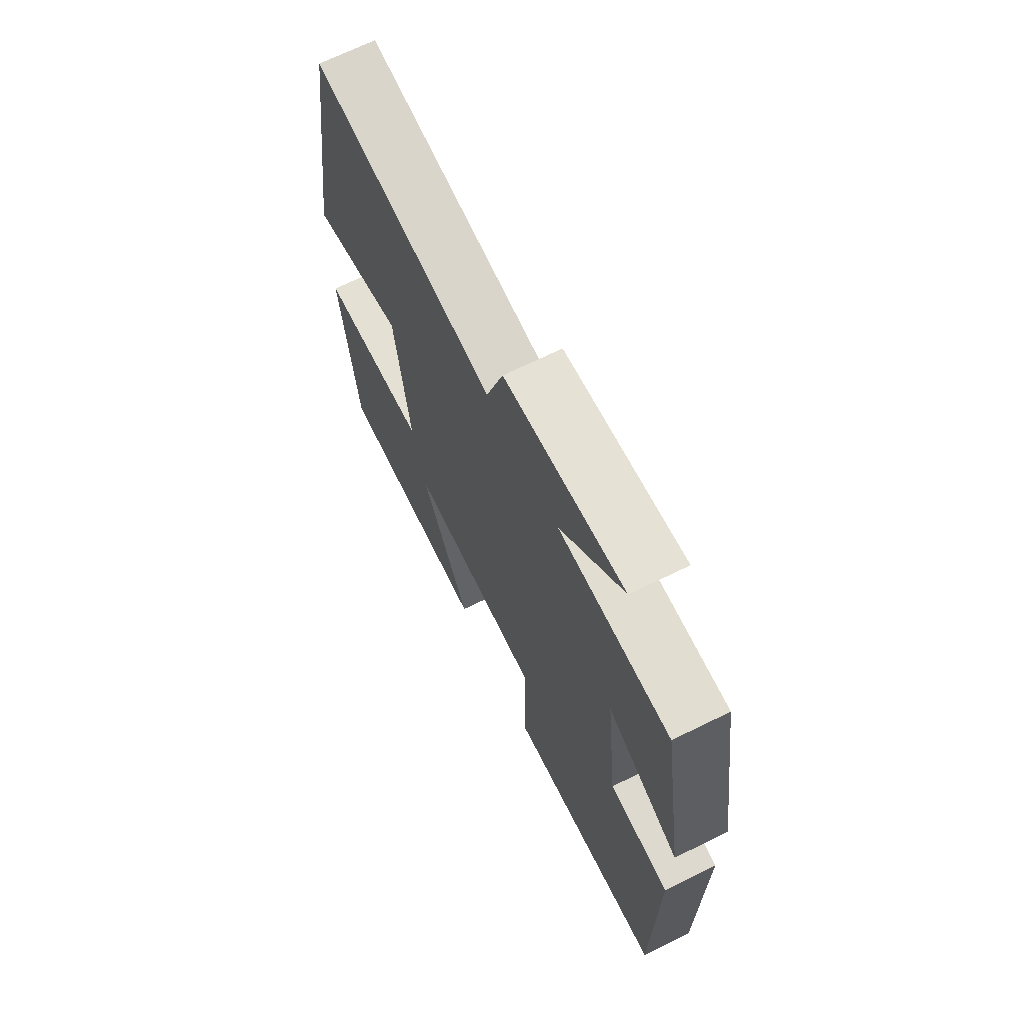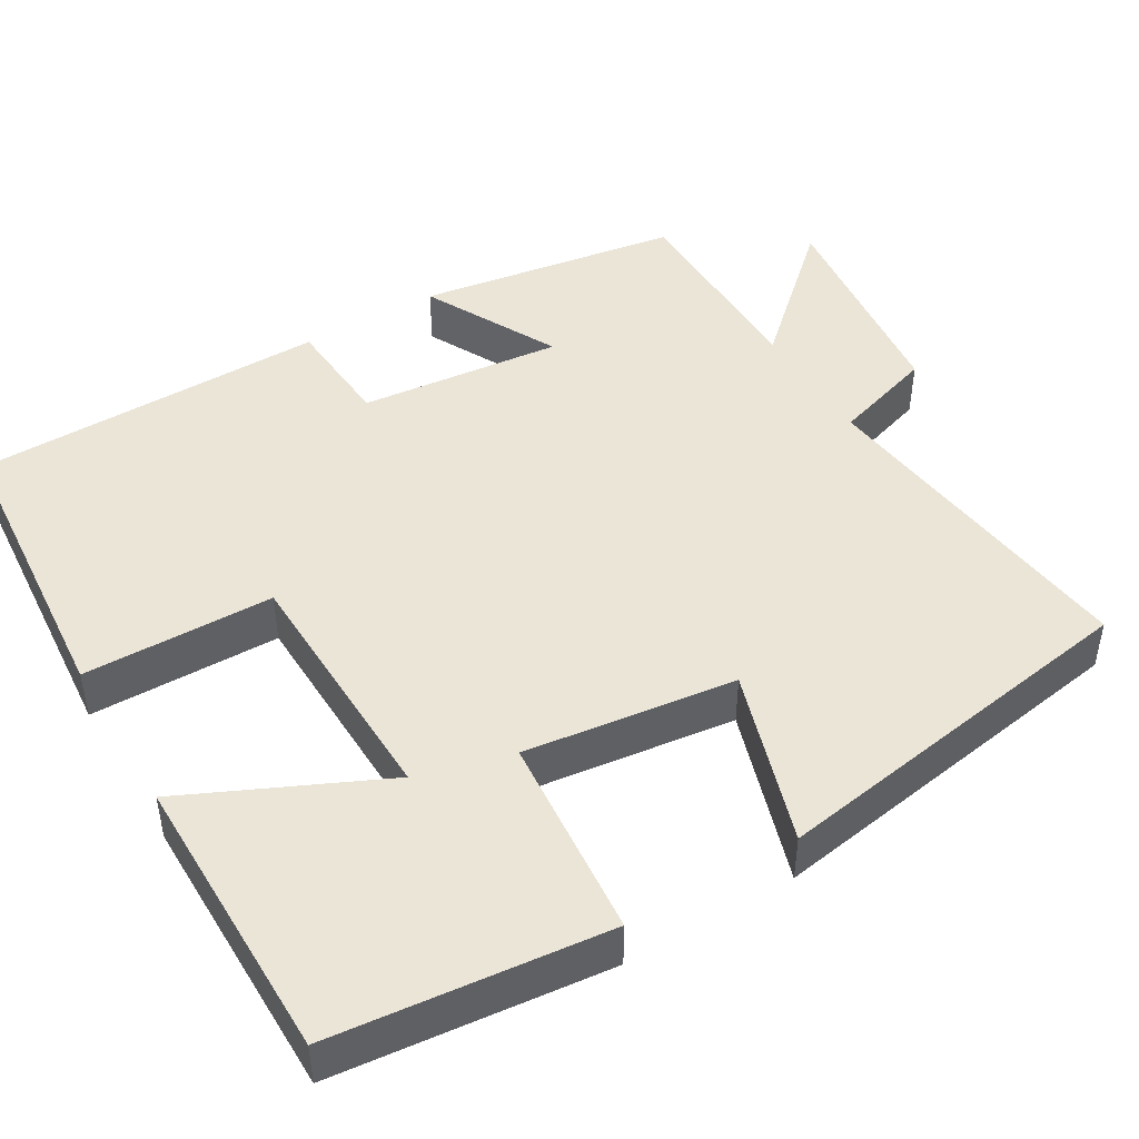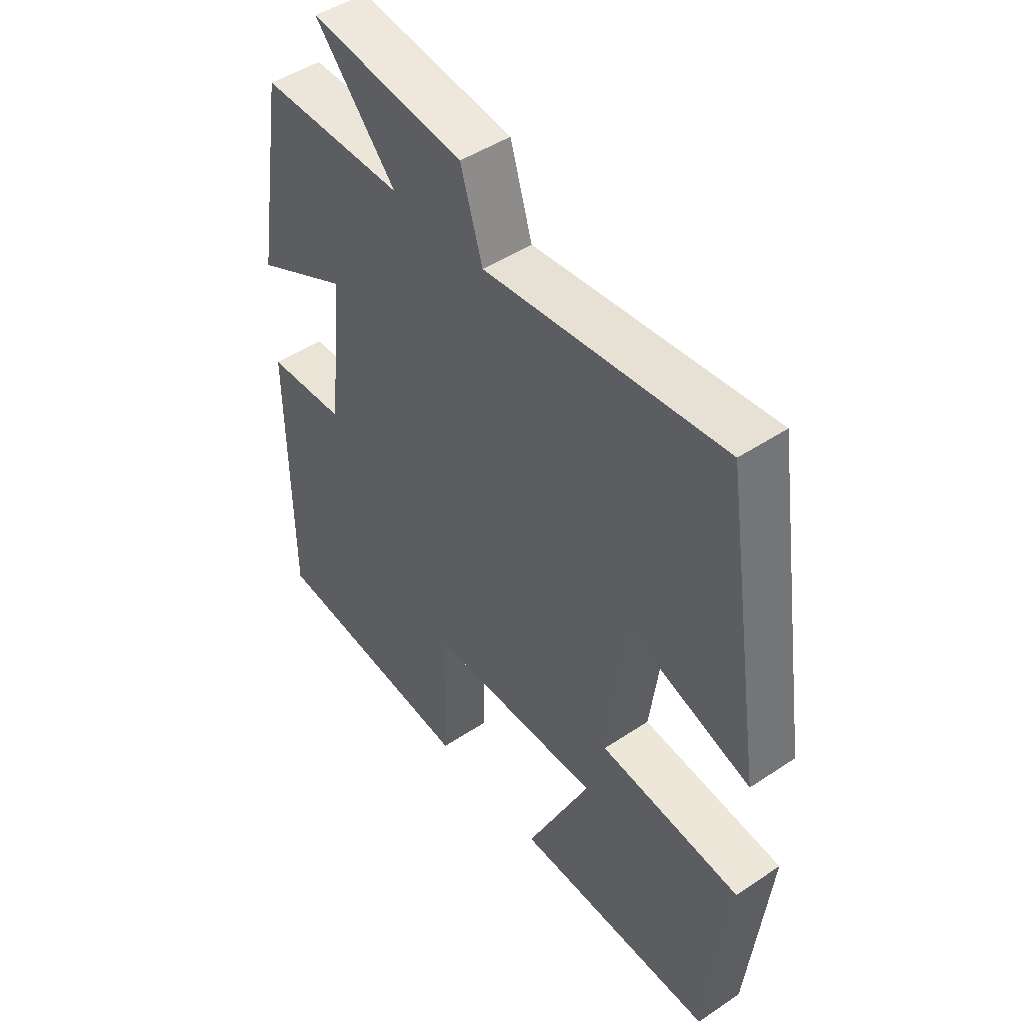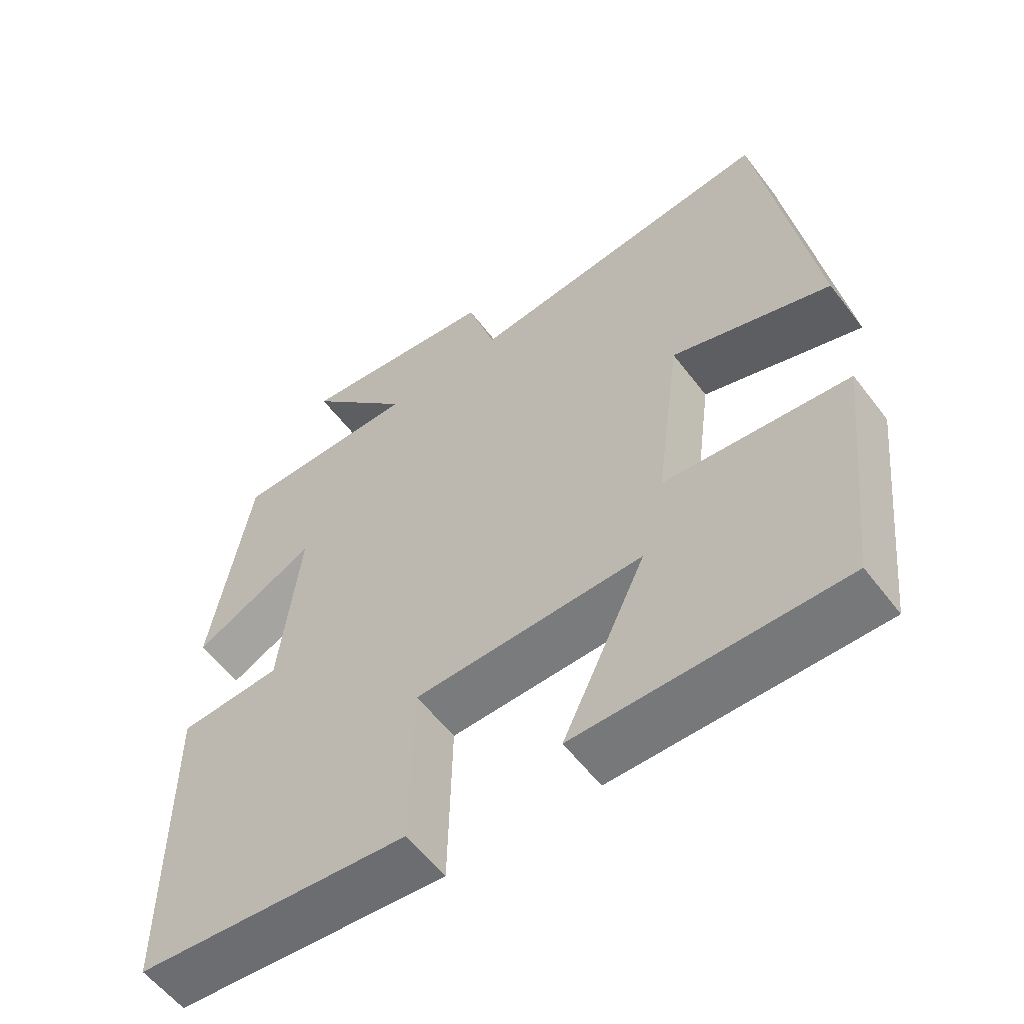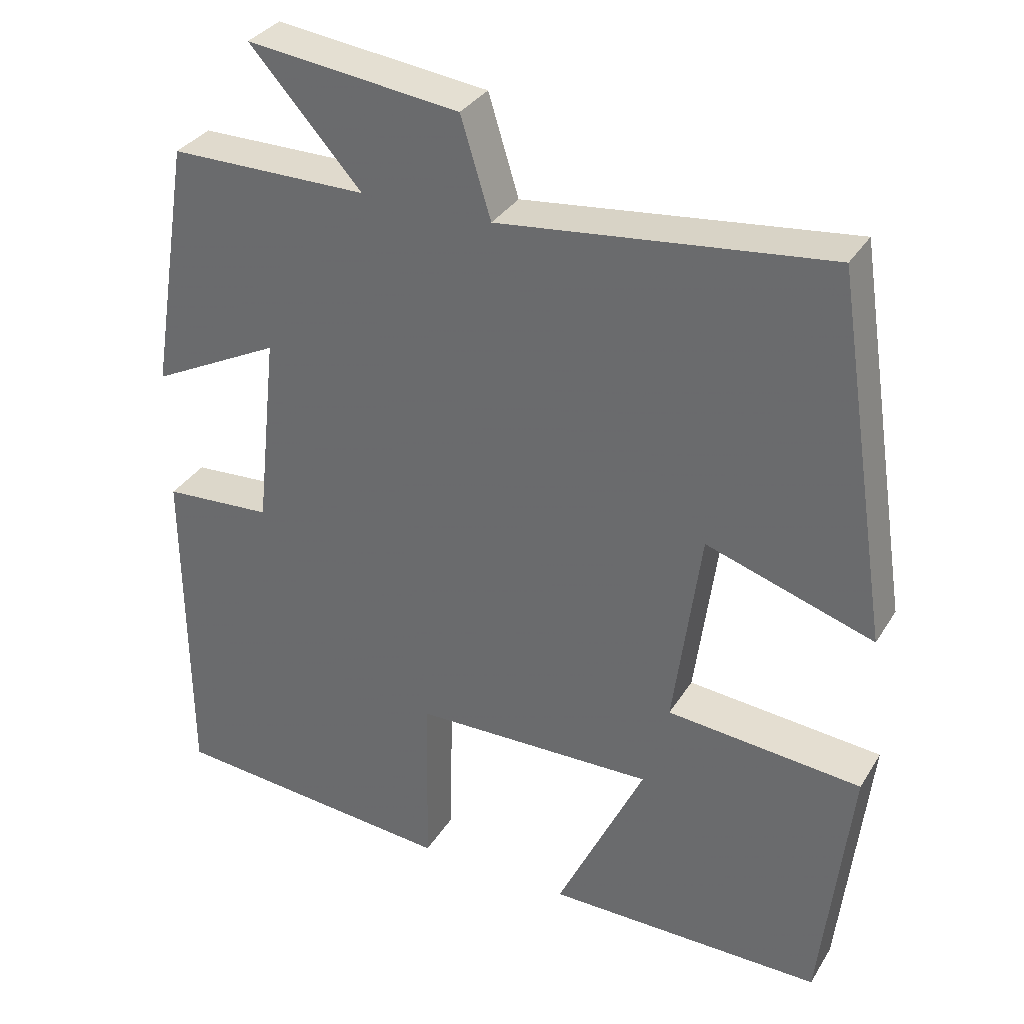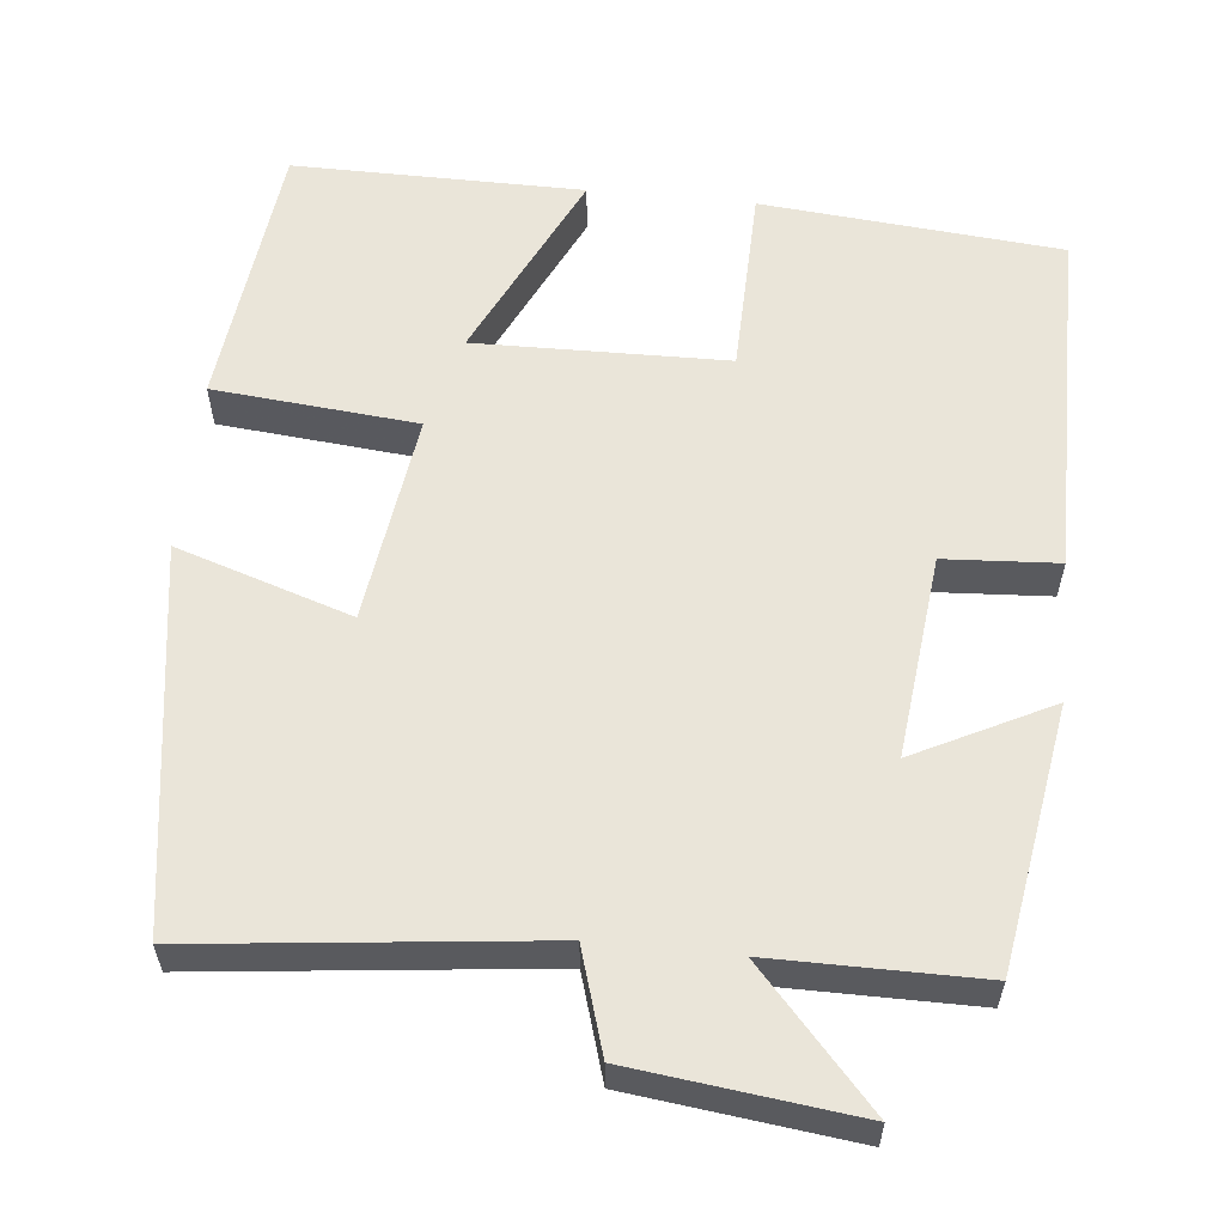
<metadata>
{"format":"obj","ext":"obj","renderer":"f3d","projection":"perspective","resolution":1024,"background":"white","views":[{"elev":68.9,"azim":63.8,"up":"+Z"},{"elev":45.9,"azim":-121.1,"up":"+Y"},{"elev":47.0,"azim":-127.1,"up":"+Z"},{"elev":-57.6,"azim":-143.1,"up":"+Z"},{"elev":33.1,"azim":-152.9,"up":"+Z"},{"elev":58.3,"azim":5.9,"up":"+Y"}]}
</metadata>
<code>
v 0.497 0.07 -0.466
v 0.116 0.07 -0.5
v 0.111 0.07 -0.258
v -0.209 0.07 -0.252
v -0.092 0.07 -0.5
v -0.461 0.07 -0.502
v -0.5 0.07 -0.154
v -0.242 0.07 -0.13
v -0.278 0.07 0.138
v -0.5 0.07 0.066
v -0.426 0.07 0.549
v 0.009 0.07 0.5
v 0.049 0.07 0.63
v 0.331 0.07 0.664
v 0.183 0.07 0.5
v 0.446 0.07 0.5
v 0.5 0.07 0.166
v 0.328 0.07 0.253
v 0.356 0.07 -0.005
v 0.5 0.07 -0.014
v 0.497 0 -0.466
v 0.116 0 -0.5
v 0.111 0 -0.258
v -0.209 0 -0.252
v -0.092 0 -0.5
v -0.461 0 -0.502
v -0.5 0 -0.154
v -0.242 0 -0.13
v -0.278 0 0.138
v -0.5 0 0.066
v -0.426 0 0.549
v 0.009 0 0.5
v 0.049 0 0.63
v 0.331 0 0.664
v 0.183 0 0.5
v 0.446 0 0.5
v 0.5 0 0.166
v 0.328 0 0.253
v 0.356 0 -0.005
v 0.5 0 -0.014
f 19 20 1 2
f 18 19 2 3
f 15 16 17 18
f 15 18 3 4
f 12 13 14 15
f 12 15 4
f 9 10 11 12
f 8 9 12 4
f 7 8 4
f 4 5 6 7
f 22 21 40 39
f 23 22 39 38
f 38 37 36 35
f 24 23 38 35
f 35 34 33 32
f 24 35 32
f 32 31 30 29
f 24 32 29 28
f 24 28 27
f 27 26 25 24
f 1 21 22 2
f 2 22 23 3
f 3 23 24 4
f 4 24 25 5
f 5 25 26 6
f 6 26 27 7
f 7 27 28 8
f 8 28 29 9
f 9 29 30 10
f 10 30 31 11
f 11 31 32 12
f 12 32 33 13
f 13 33 34 14
f 14 34 35 15
f 15 35 36 16
f 16 36 37 17
f 17 37 38 18
f 18 38 39 19
f 19 39 40 20
f 20 40 21 1

</code>
